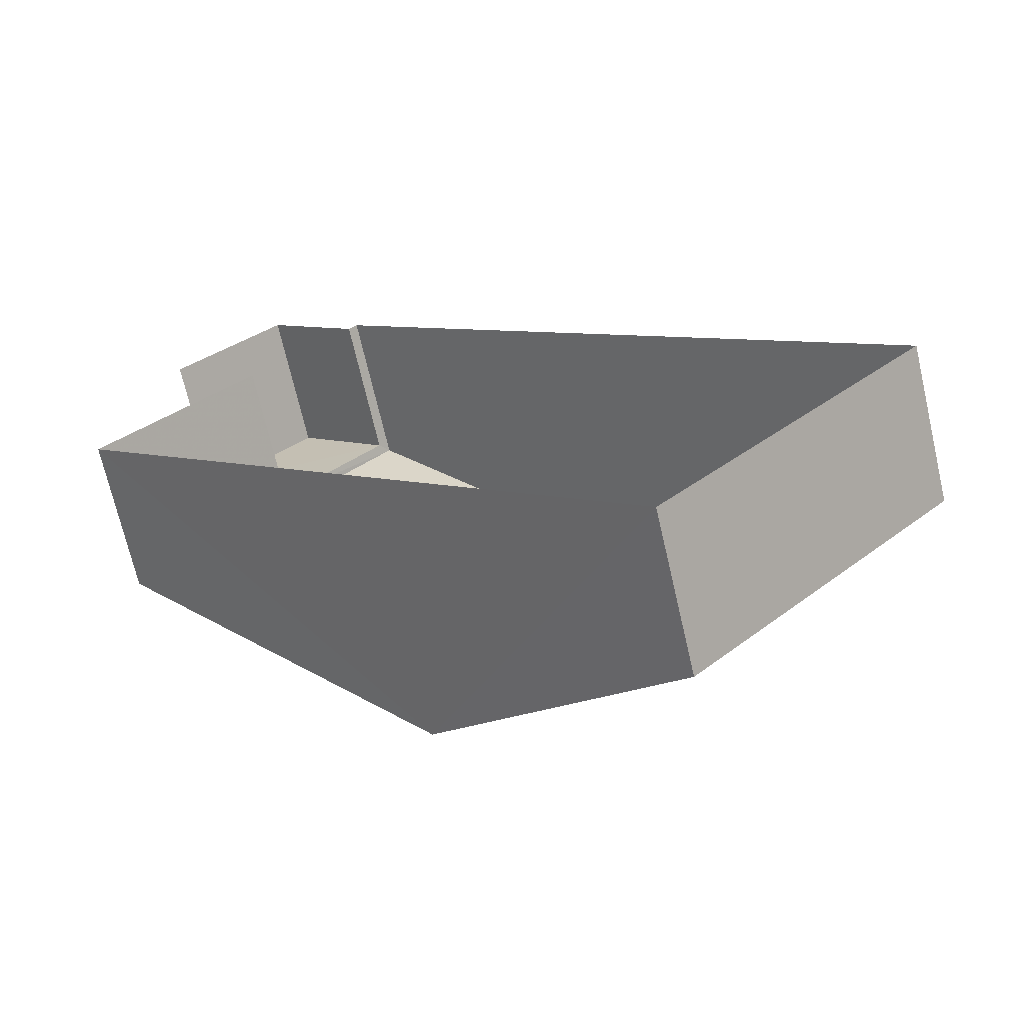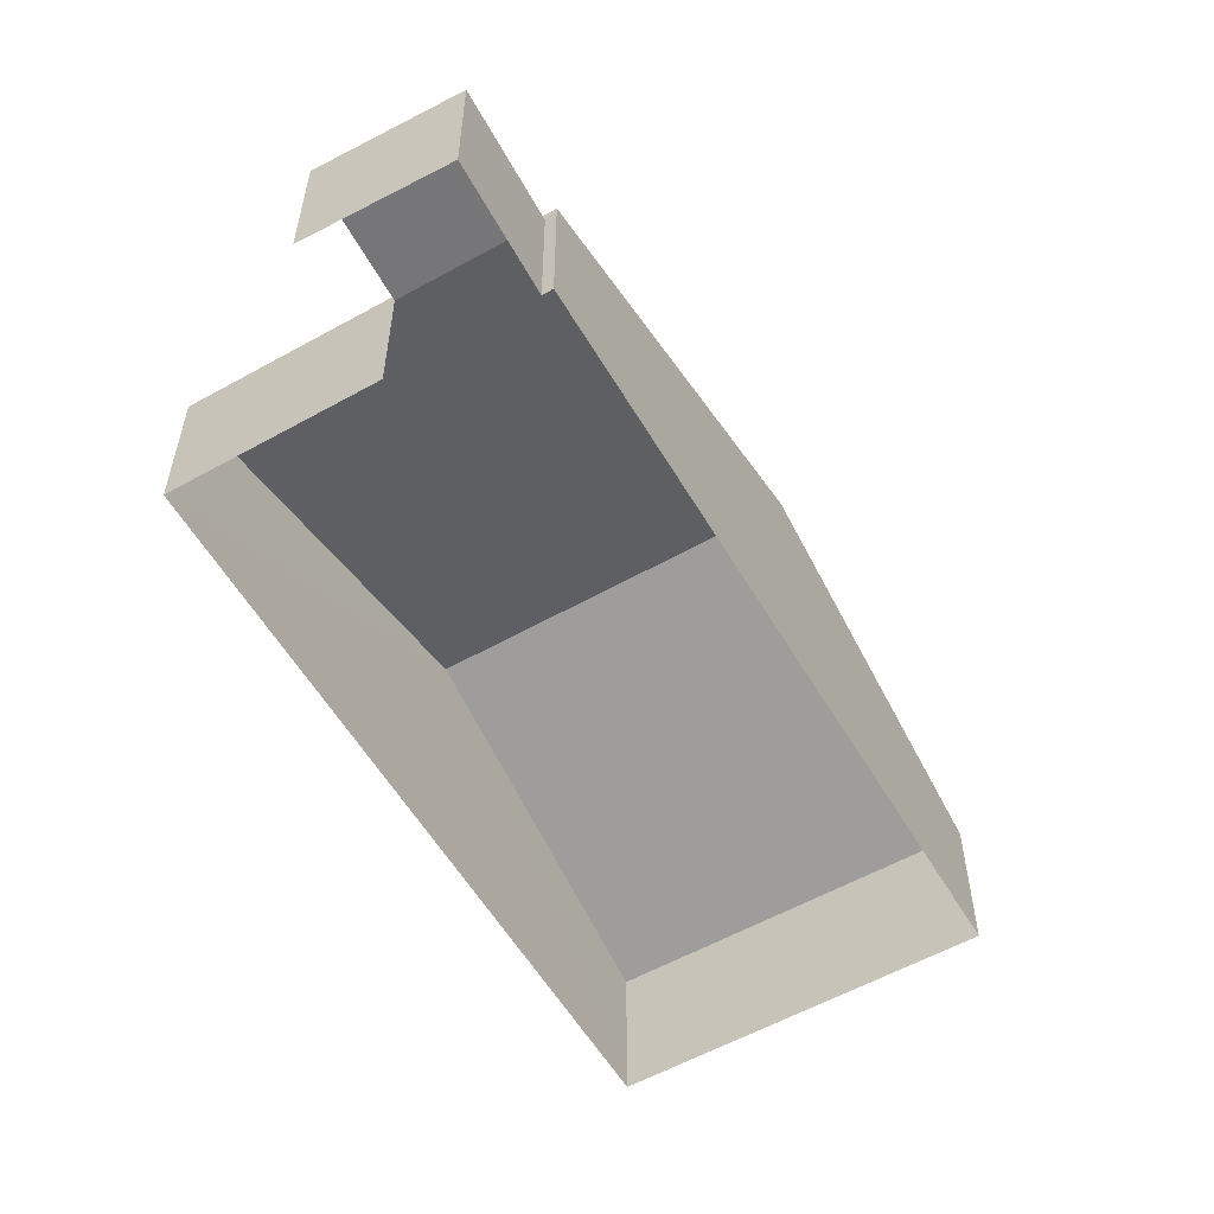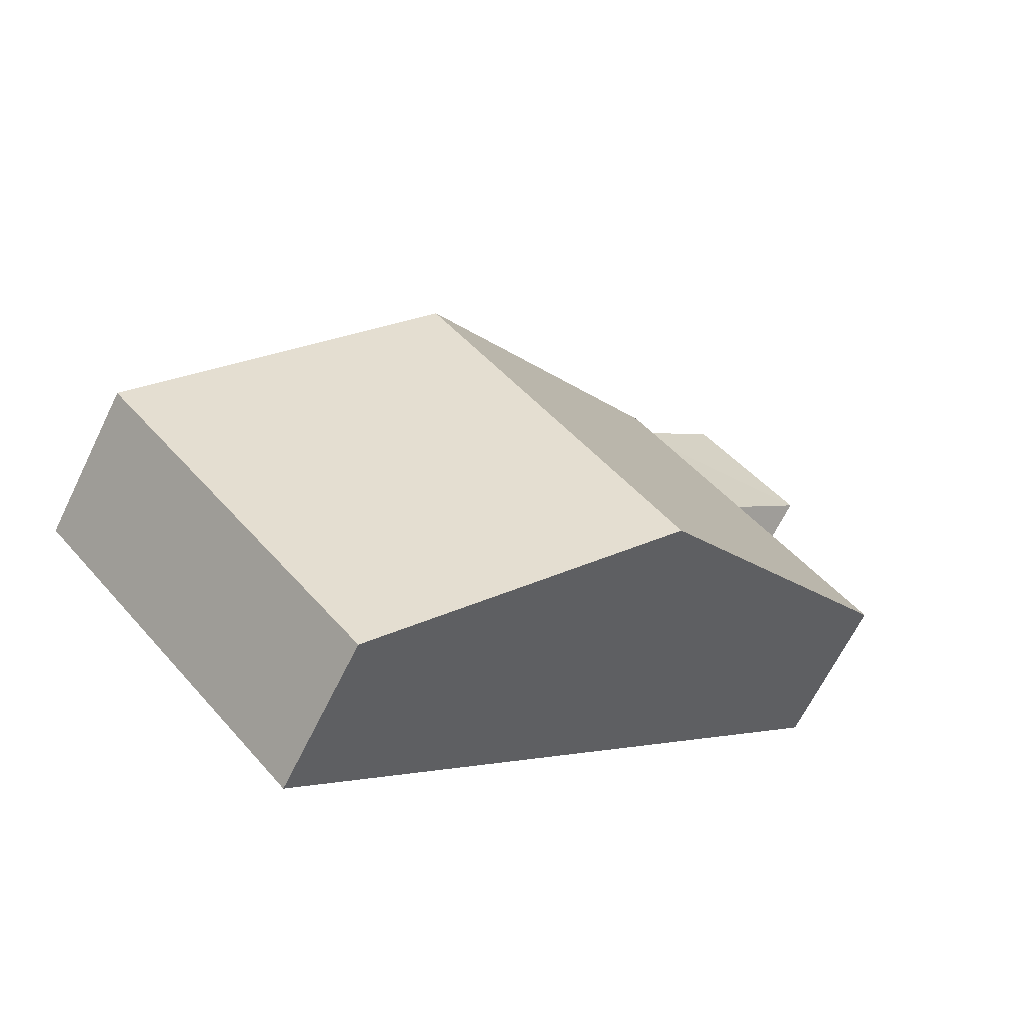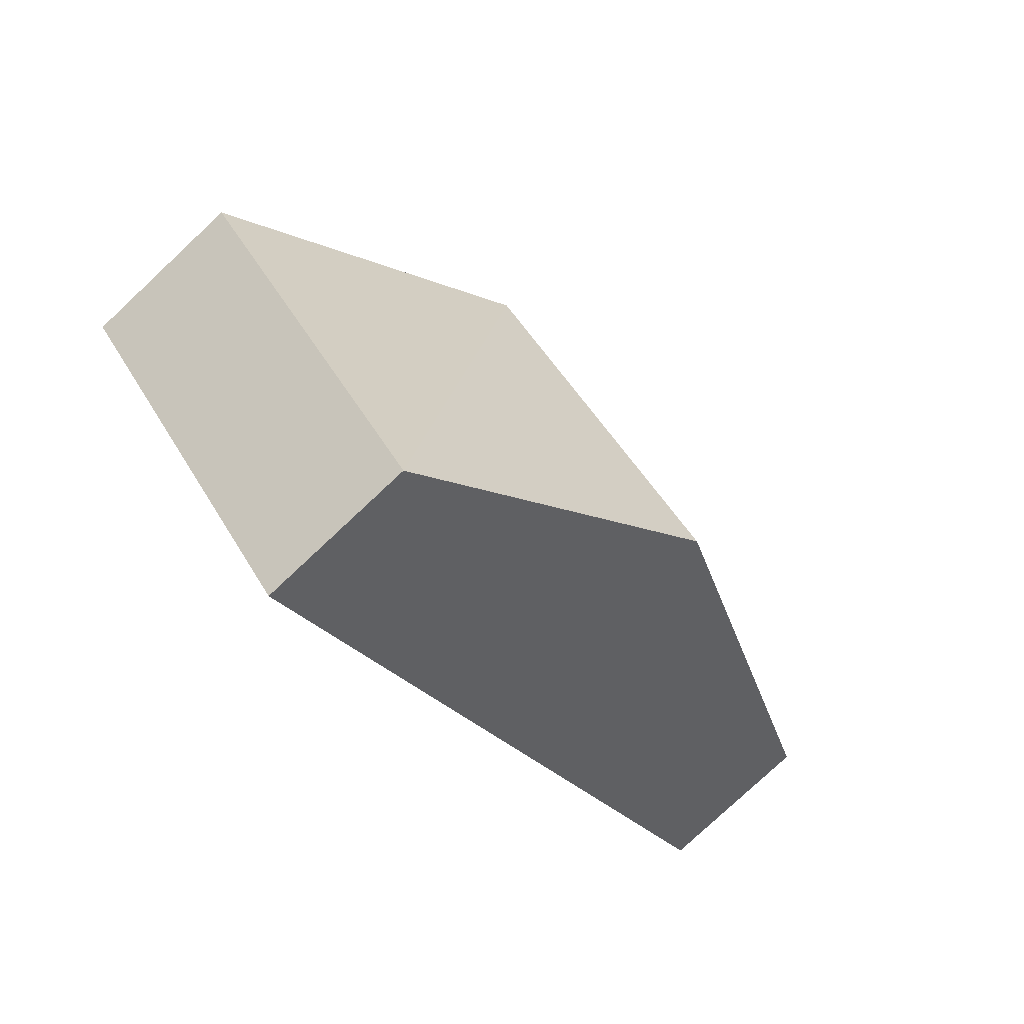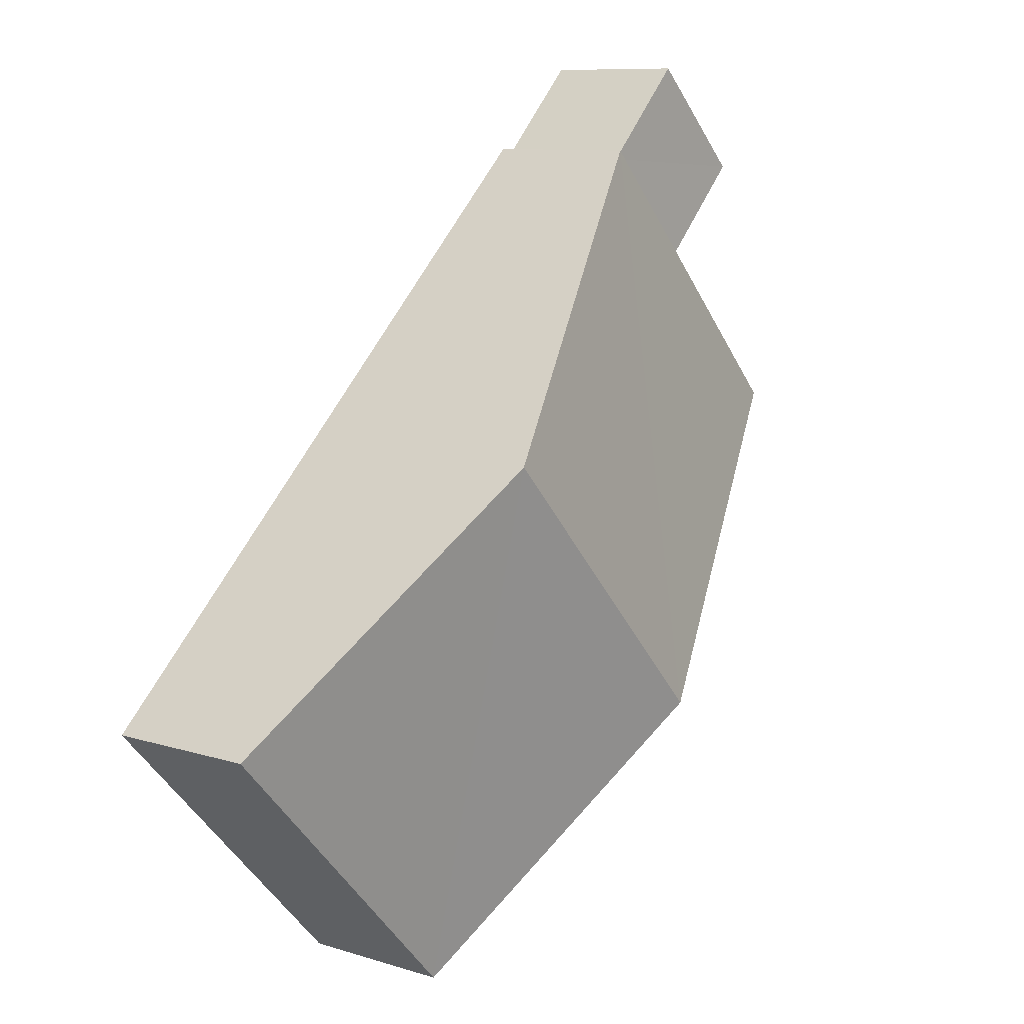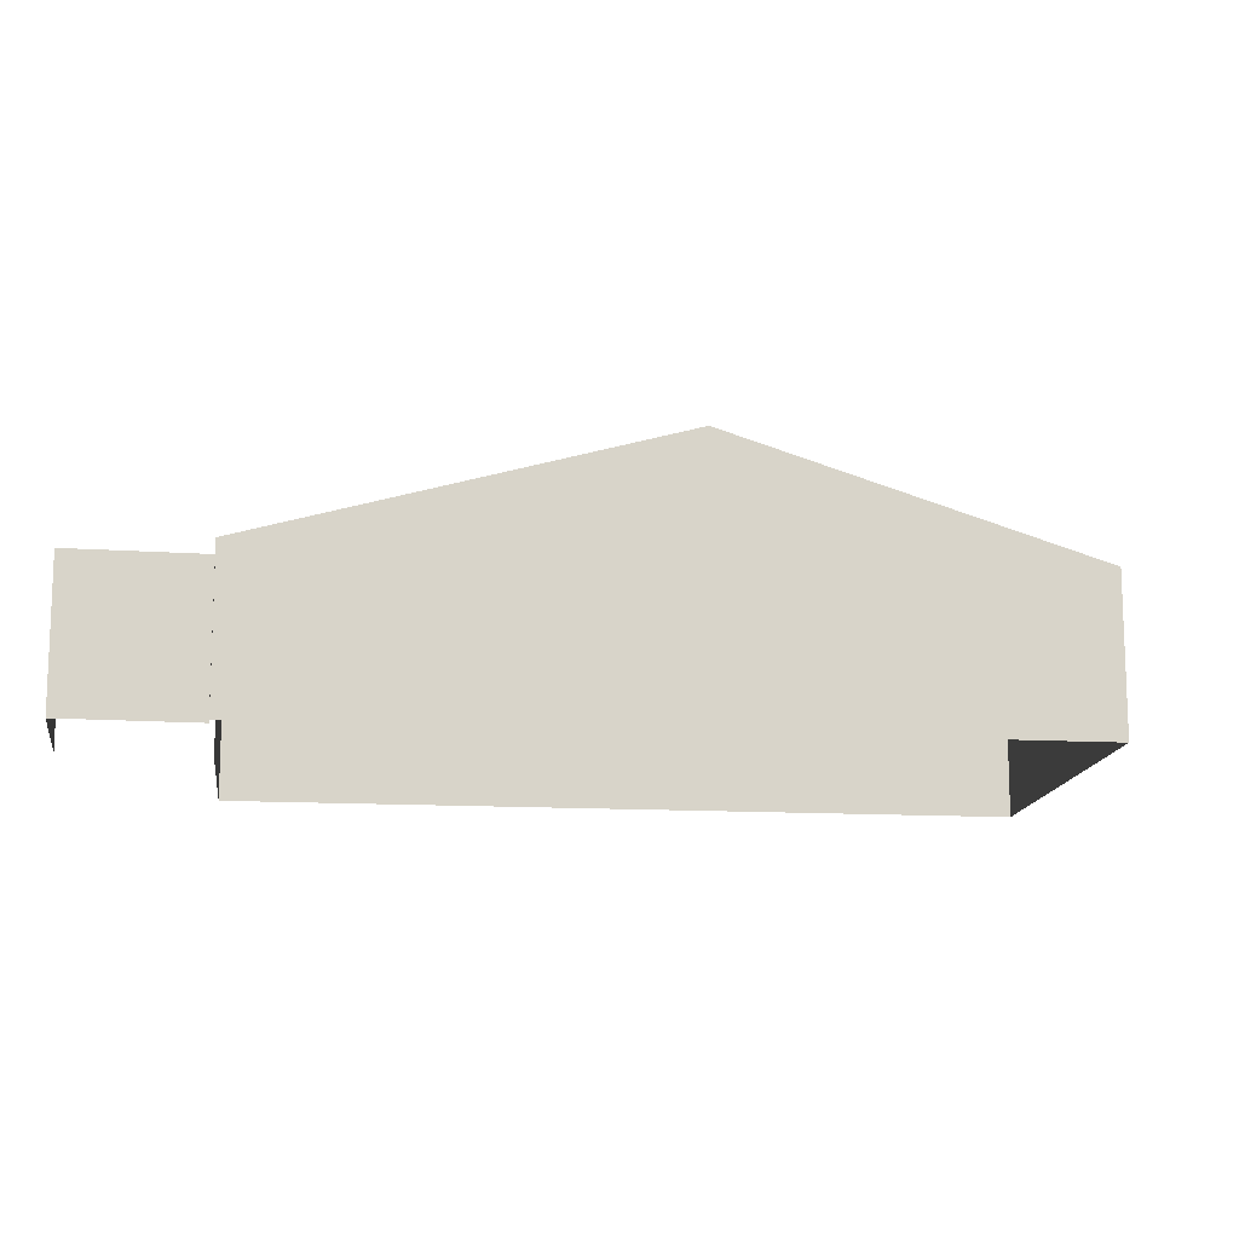
<metadata>
{"format":"obj","ext":"obj","renderer":"f3d","projection":"perspective","resolution":1024,"background":"white","views":[{"elev":-70.2,"azim":-167.1,"up":"+Y"},{"elev":-57.0,"azim":163.5,"up":"+Z"},{"elev":-65.2,"azim":-25.9,"up":"+Y"},{"elev":-78.5,"azim":-46.9,"up":"+Y"},{"elev":9.8,"azim":-51.2,"up":"+Y"},{"elev":-13.9,"azim":-143.7,"up":"+Z"}]}
</metadata>
<code>
v -2.256e+05 -1.284e+05 11.78
v -2.256e+05 -1.284e+05 11.78
v -2.256e+05 -1.284e+05 11.78
v -2.256e+05 -1.284e+05 11.78
v -2.256e+05 -1.284e+05 11.78
v -2.256e+05 -1.284e+05 11.78
v -2.256e+05 -1.284e+05 11.78
v -2.256e+05 -1.284e+05 11.78
v -2.256e+05 -1.284e+05 13.9
v -2.256e+05 -1.284e+05 13.9
v -2.256e+05 -1.284e+05 13.9
v -2.256e+05 -1.284e+05 13.9
v -2.256e+05 -1.284e+05 15.74
v -2.256e+05 -1.284e+05 14.06
v -2.256e+05 -1.284e+05 15.74
v -2.256e+05 -1.284e+05 14.06
v -2.256e+05 -1.284e+05 14.06
v -2.256e+05 -1.284e+05 14.06
f 1 2 3
f 4 3 5
f 4 5 6
f 2 7 8
f 5 2 8
f 3 2 5
f 5 8 10
f 12 5 10
f 9 10 11
f 9 12 10
f 13 14 15
f 13 16 14
f 15 17 13
f 15 18 17
f 9 11 7
f 2 9 7
f 14 4 15
f 4 6 15
f 6 18 15
f 14 3 4
f 14 16 3
f 17 1 13
f 1 3 13
f 3 16 13
f 12 6 5
f 6 12 18
f 2 1 9
f 17 18 12
f 1 17 9
f 17 12 9
f 10 8 7
f 11 10 7

</code>
